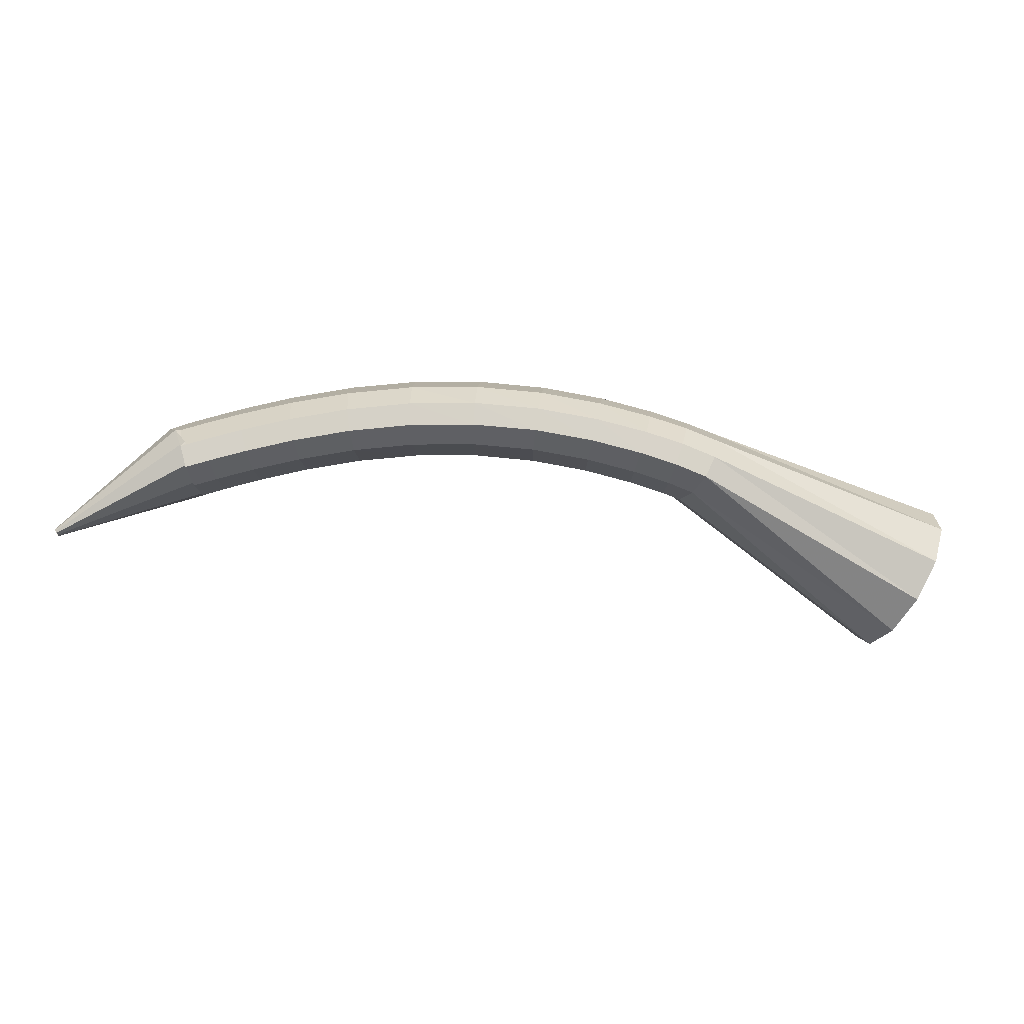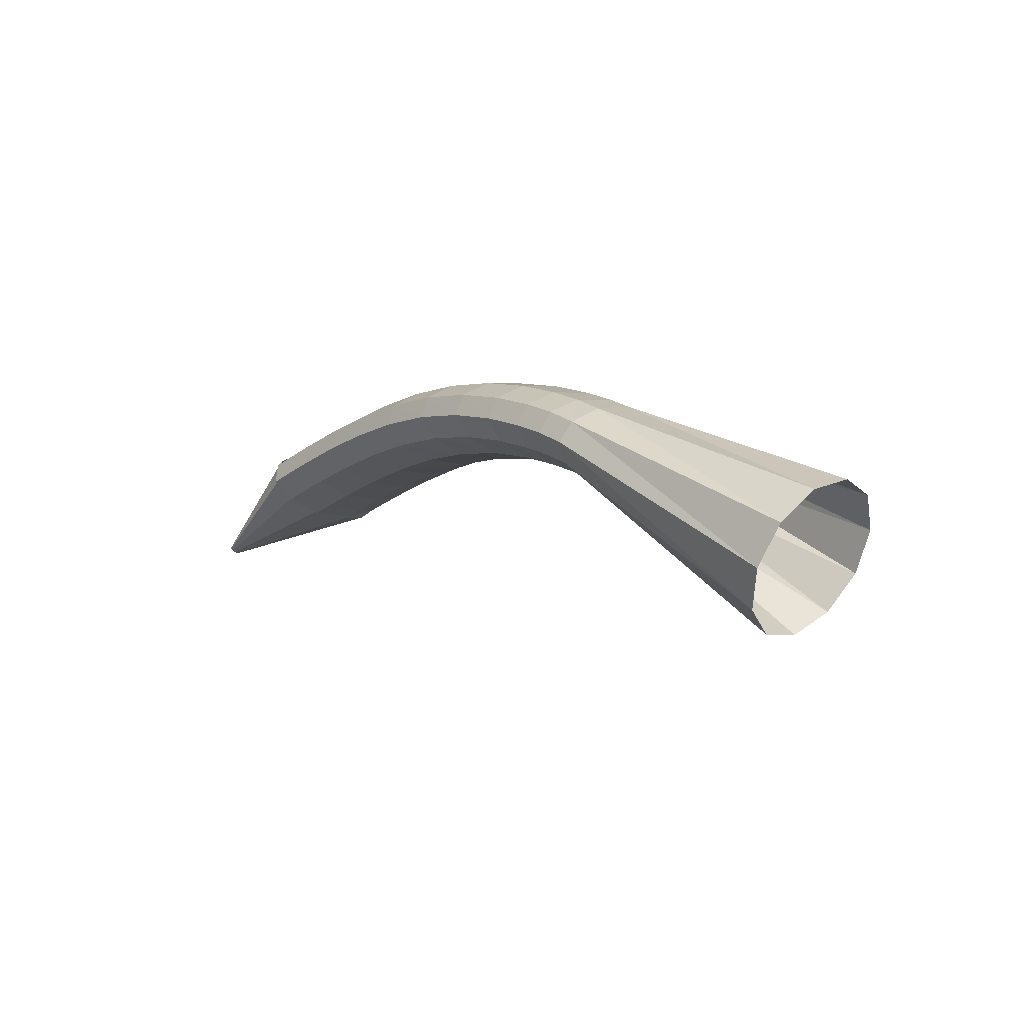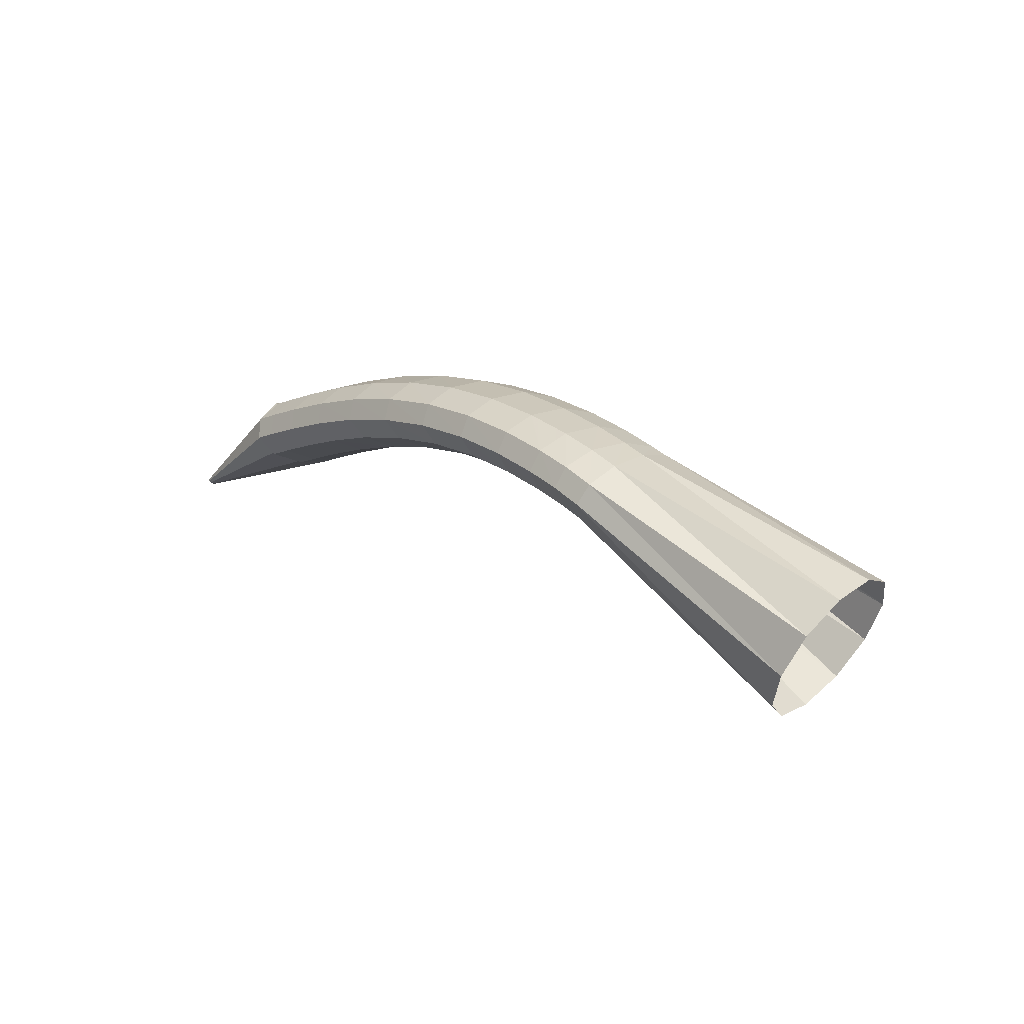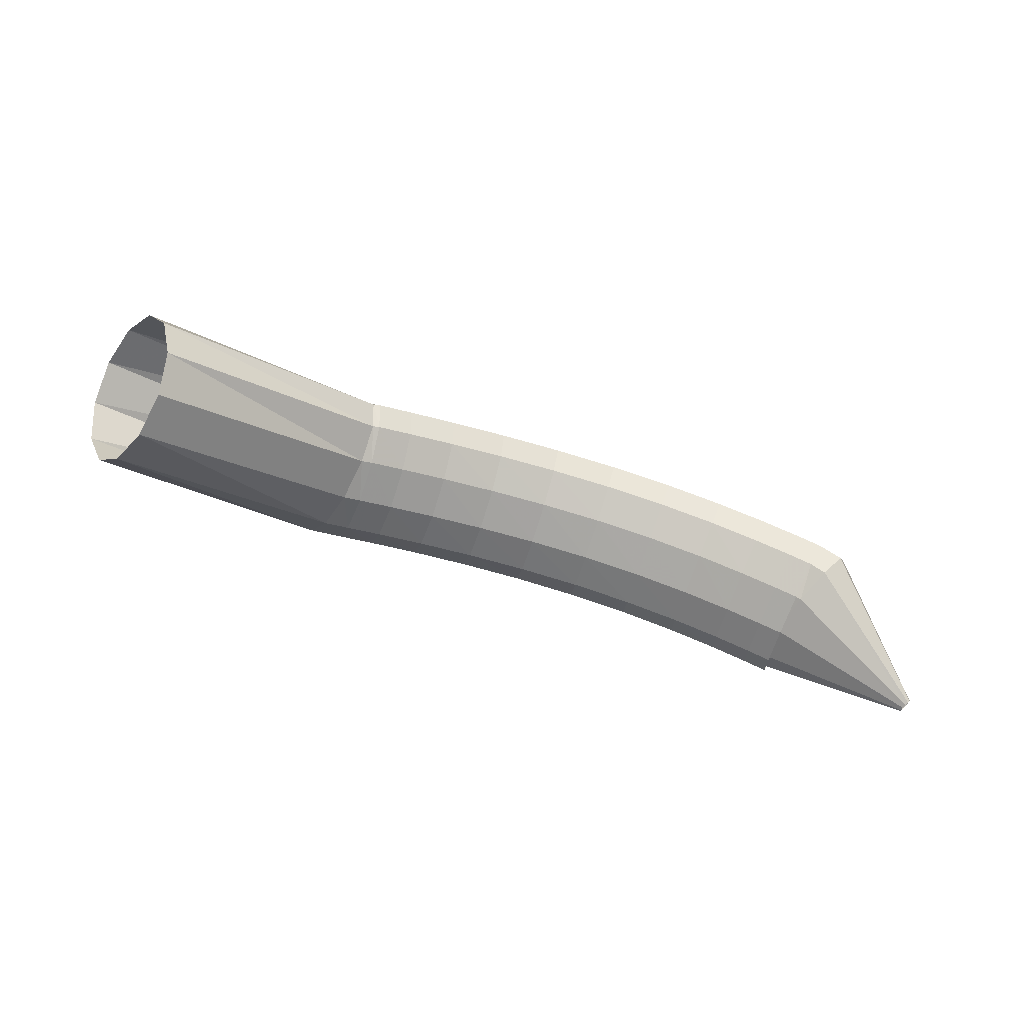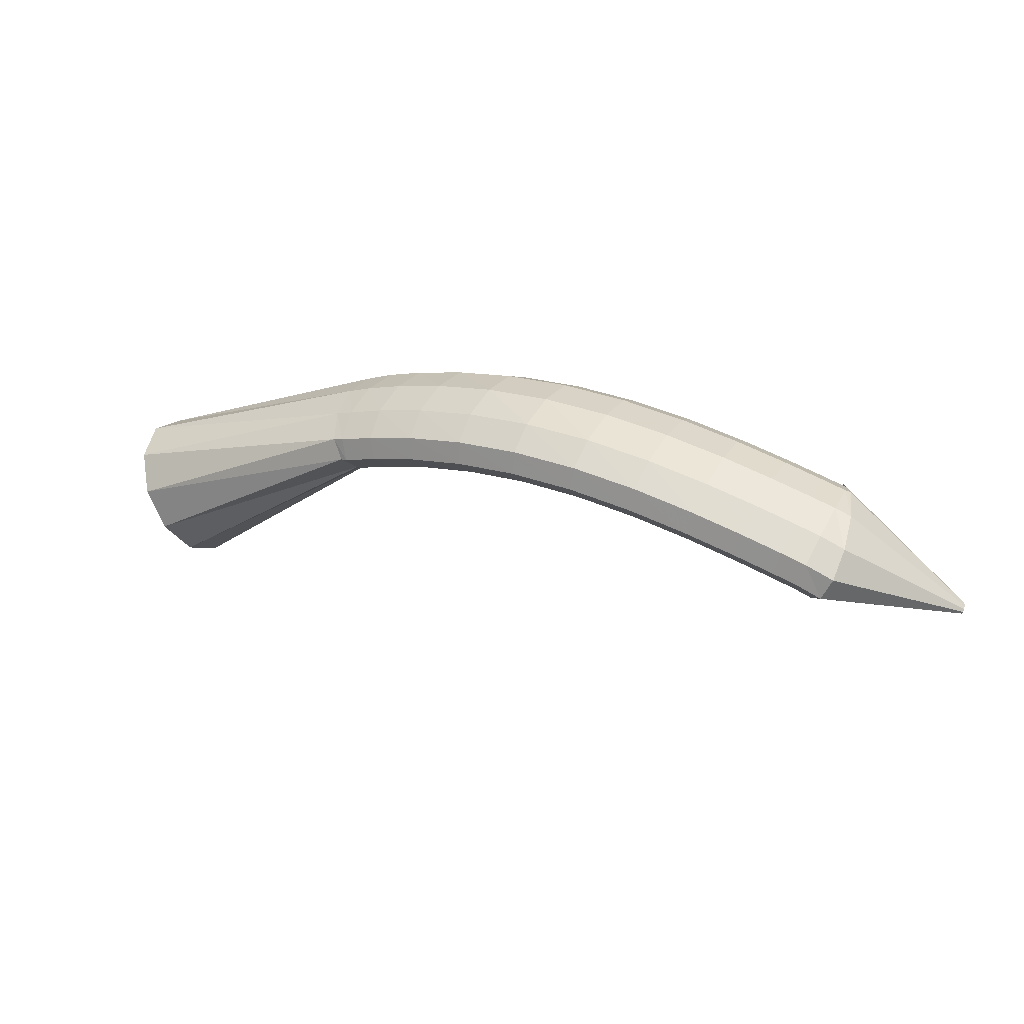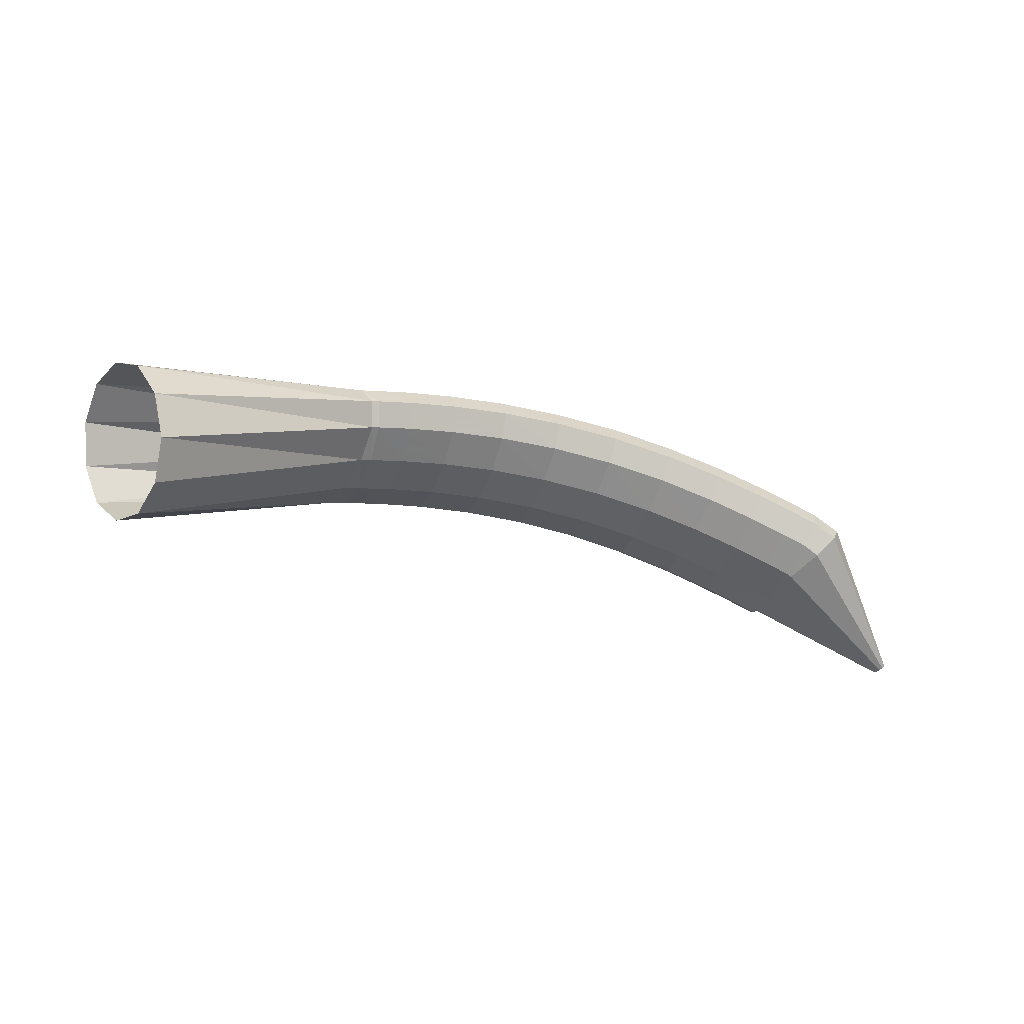
<metadata>
{"format":"obj","ext":"obj","renderer":"f3d","projection":"perspective","resolution":1024,"background":"white","views":[{"elev":5.7,"azim":16.8,"up":"+Y"},{"elev":-5.4,"azim":67.0,"up":"+Y"},{"elev":10.4,"azim":62.7,"up":"+Y"},{"elev":-77.1,"azim":176.9,"up":"+Y"},{"elev":32.2,"azim":-137.8,"up":"+Y"},{"elev":-48.5,"azim":175.1,"up":"+Y"}]}
</metadata>
<code>
g tube1
v 156.4 158.6 107.3
v 154.9 157.9 105
v 153.2 156.1 103.7
v 151.8 153.7 103.8
v 151.2 151.4 105.4
v 151.5 150 107.8
v 152.6 150 110.4
v 154.2 151.3 112.3
v 155.9 153.5 112.9
v 156.9 156 112
v 157.1 157.9 109.9
v 156.4 158.6 107.3
v 142.1 164.3 113.7
v 140.9 164 111.3
v 139.7 163.1 109.8
v 138.9 161.8 109.7
v 138.8 160.7 111
v 139.4 160 113.3
v 140.6 160 115.9
v 141.8 160.6 118
v 142.9 161.7 118.8
v 143.3 163 118.2
v 143 163.9 116.3
v 142.1 164.3 113.7
v 140.6 164.9 114.1
v 139.8 164.4 111.6
v 139 163.2 110
v 138.5 161.9 109.8
v 138.4 160.8 111.1
v 138.8 160.2 113.5
v 139.5 160.4 116.2
v 140.4 161.2 118.4
v 141 162.5 119.3
v 141.3 163.8 118.7
v 141.2 164.7 116.8
v 140.6 164.9 114.1
v 138.3 165.7 114.7
v 137.5 165.1 112.1
v 136.8 164 110.5
v 136.3 162.6 110.3
v 136.3 161.5 111.6
v 136.7 160.9 114
v 137.4 161.1 116.7
v 138.2 162 118.9
v 138.8 163.3 119.9
v 139.1 164.6 119.3
v 138.9 165.5 117.4
v 138.3 165.7 114.7
v 135.2 166.5 115.5
v 134.4 166 112.9
v 133.8 164.8 111.2
v 133.4 163.5 111
v 133.4 162.3 112.3
v 133.9 161.7 114.7
v 134.6 161.8 117.4
v 135.3 162.7 119.6
v 135.8 164.1 120.6
v 136 165.4 120
v 135.7 166.3 118.1
v 135.2 166.5 115.5
v 131.4 167.2 116.4
v 130.7 166.7 113.8
v 130.1 165.5 112.1
v 129.9 164.1 111.8
v 130 162.9 113.1
v 130.5 162.3 115.4
v 131.2 162.5 118.2
v 131.8 163.4 120.4
v 132.3 164.7 121.4
v 132.3 166.1 120.9
v 132 167 119
v 131.4 167.2 116.4
v 127.3 167.6 117.4
v 126.6 167.1 114.8
v 126.2 165.9 113.1
v 126 164.5 112.8
v 126.3 163.3 114
v 126.8 162.7 116.3
v 127.5 162.8 119
v 128.1 163.7 121.3
v 128.4 165 122.4
v 128.3 166.4 121.9
v 127.9 167.4 120
v 127.3 167.6 117.4
v 123.1 167.6 118.5
v 122.4 167.1 115.8
v 122 166 114.1
v 122 164.5 113.8
v 122.4 163.3 114.9
v 123 162.7 117.2
v 123.7 162.8 120
v 124.2 163.7 122.2
v 124.4 165 123.3
v 124.3 166.4 122.9
v 123.7 167.4 121.1
v 123.1 167.6 118.5
v 119 167.2 119.5
v 118.3 166.7 116.9
v 118 165.6 115.2
v 118.1 164.2 114.8
v 118.6 163 115.9
v 119.3 162.3 118.2
v 120 162.4 120.9
v 120.5 163.3 123.2
v 120.6 164.6 124.3
v 120.3 166 123.9
v 119.7 167 122.1
v 119 167.2 119.5
v 115.2 166.6 120.6
v 114.6 166.1 118
v 114.3 165 116.2
v 114.4 163.6 115.8
v 115 162.4 116.9
v 115.8 161.7 119.2
v 116.6 161.8 121.9
v 117.1 162.7 124.2
v 117.1 164 125.3
v 116.8 165.3 124.9
v 116 166.3 123.2
v 115.2 166.6 120.6
v 112.1 165.9 121.5
v 111.4 165.4 119
v 111.1 164.2 117.2
v 111.3 162.9 116.7
v 112 161.7 117.8
v 112.8 161 120.1
v 113.6 161.2 122.8
v 114.1 162 125.1
v 114.2 163.3 126.2
v 113.7 164.6 125.9
v 112.9 165.6 124.1
v 112.1 165.9 121.5
v 109.7 165.2 122.3
v 109 164.7 119.7
v 108.7 163.6 117.9
v 109 162.2 117.5
v 109.6 161 118.6
v 110.5 160.4 120.8
v 111.4 160.6 123.5
v 111.9 161.4 125.8
v 111.9 162.7 126.9
v 111.4 164 126.6
v 110.6 165 124.9
v 109.7 165.2 122.3
v 108.2 164.8 122.8
v 107.5 164.3 120.2
v 107.2 163.2 118.4
v 107.5 161.8 118
v 108.2 160.6 119.1
v 109.1 160 121.3
v 110 160.1 124
v 110.5 161 126.3
v 110.5 162.3 127.4
v 110 163.6 127.1
v 109.1 164.5 125.4
v 108.2 164.8 122.8
v 107.2 164.4 123.1
v 106.1 163.6 120.8
v 105.6 162.4 119.1
v 106.1 161.1 118.6
v 107.3 160.2 119.5
v 108.8 159.9 121.4
v 110.2 160.4 123.8
v 111 161.4 125.9
v 111 162.7 127.1
v 110.2 163.9 126.9
v 108.8 164.5 125.4
v 107.2 164.4 123.1
v 101.2 158 128.1
v 101.1 157.9 127.8
v 101 157.8 127.7
v 101.1 157.7 127.6
v 101.2 157.6 127.7
v 101.4 157.5 127.9
v 101.5 157.6 128.1
v 101.6 157.7 128.4
v 101.6 157.8 128.5
v 101.5 157.9 128.4
v 101.3 158 128.3
v 101.2 158 128.1
f 1 2 14
f 14 13 1
f 2 3 15
f 15 14 2
f 3 4 16
f 16 15 3
f 4 5 17
f 17 16 4
f 5 6 18
f 18 17 5
f 6 7 19
f 19 18 6
f 7 8 20
f 20 19 7
f 8 9 21
f 21 20 8
f 9 10 22
f 22 21 9
f 10 11 23
f 23 22 10
f 11 12 24
f 24 23 11
f 13 14 26
f 26 25 13
f 14 15 27
f 27 26 14
f 15 16 28
f 28 27 15
f 16 17 29
f 29 28 16
f 17 18 30
f 30 29 17
f 18 19 31
f 31 30 18
f 19 20 32
f 32 31 19
f 20 21 33
f 33 32 20
f 21 22 34
f 34 33 21
f 22 23 35
f 35 34 22
f 23 24 36
f 36 35 23
f 25 26 38
f 38 37 25
f 26 27 39
f 39 38 26
f 27 28 40
f 40 39 27
f 28 29 41
f 41 40 28
f 29 30 42
f 42 41 29
f 30 31 43
f 43 42 30
f 31 32 44
f 44 43 31
f 32 33 45
f 45 44 32
f 33 34 46
f 46 45 33
f 34 35 47
f 47 46 34
f 35 36 48
f 48 47 35
f 37 38 50
f 50 49 37
f 38 39 51
f 51 50 38
f 39 40 52
f 52 51 39
f 40 41 53
f 53 52 40
f 41 42 54
f 54 53 41
f 42 43 55
f 55 54 42
f 43 44 56
f 56 55 43
f 44 45 57
f 57 56 44
f 45 46 58
f 58 57 45
f 46 47 59
f 59 58 46
f 47 48 60
f 60 59 47
f 49 50 62
f 62 61 49
f 50 51 63
f 63 62 50
f 51 52 64
f 64 63 51
f 52 53 65
f 65 64 52
f 53 54 66
f 66 65 53
f 54 55 67
f 67 66 54
f 55 56 68
f 68 67 55
f 56 57 69
f 69 68 56
f 57 58 70
f 70 69 57
f 58 59 71
f 71 70 58
f 59 60 72
f 72 71 59
f 61 62 74
f 74 73 61
f 62 63 75
f 75 74 62
f 63 64 76
f 76 75 63
f 64 65 77
f 77 76 64
f 65 66 78
f 78 77 65
f 66 67 79
f 79 78 66
f 67 68 80
f 80 79 67
f 68 69 81
f 81 80 68
f 69 70 82
f 82 81 69
f 70 71 83
f 83 82 70
f 71 72 84
f 84 83 71
f 73 74 86
f 86 85 73
f 74 75 87
f 87 86 74
f 75 76 88
f 88 87 75
f 76 77 89
f 89 88 76
f 77 78 90
f 90 89 77
f 78 79 91
f 91 90 78
f 79 80 92
f 92 91 79
f 80 81 93
f 93 92 80
f 81 82 94
f 94 93 81
f 82 83 95
f 95 94 82
f 83 84 96
f 96 95 83
f 85 86 98
f 98 97 85
f 86 87 99
f 99 98 86
f 87 88 100
f 100 99 87
f 88 89 101
f 101 100 88
f 89 90 102
f 102 101 89
f 90 91 103
f 103 102 90
f 91 92 104
f 104 103 91
f 92 93 105
f 105 104 92
f 93 94 106
f 106 105 93
f 94 95 107
f 107 106 94
f 95 96 108
f 108 107 95
f 97 98 110
f 110 109 97
f 98 99 111
f 111 110 98
f 99 100 112
f 112 111 99
f 100 101 113
f 113 112 100
f 101 102 114
f 114 113 101
f 102 103 115
f 115 114 102
f 103 104 116
f 116 115 103
f 104 105 117
f 117 116 104
f 105 106 118
f 118 117 105
f 106 107 119
f 119 118 106
f 107 108 120
f 120 119 107
f 109 110 122
f 122 121 109
f 110 111 123
f 123 122 110
f 111 112 124
f 124 123 111
f 112 113 125
f 125 124 112
f 113 114 126
f 126 125 113
f 114 115 127
f 127 126 114
f 115 116 128
f 128 127 115
f 116 117 129
f 129 128 116
f 117 118 130
f 130 129 117
f 118 119 131
f 131 130 118
f 119 120 132
f 132 131 119
f 121 122 134
f 134 133 121
f 122 123 135
f 135 134 122
f 123 124 136
f 136 135 123
f 124 125 137
f 137 136 124
f 125 126 138
f 138 137 125
f 126 127 139
f 139 138 126
f 127 128 140
f 140 139 127
f 128 129 141
f 141 140 128
f 129 130 142
f 142 141 129
f 130 131 143
f 143 142 130
f 131 132 144
f 144 143 131
f 133 134 146
f 146 145 133
f 134 135 147
f 147 146 134
f 135 136 148
f 148 147 135
f 136 137 149
f 149 148 136
f 137 138 150
f 150 149 137
f 138 139 151
f 151 150 138
f 139 140 152
f 152 151 139
f 140 141 153
f 153 152 140
f 141 142 154
f 154 153 141
f 142 143 155
f 155 154 142
f 143 144 156
f 156 155 143
f 145 146 158
f 158 157 145
f 146 147 159
f 159 158 146
f 147 148 160
f 160 159 147
f 148 149 161
f 161 160 148
f 149 150 162
f 162 161 149
f 150 151 163
f 163 162 150
f 151 152 164
f 164 163 151
f 152 153 165
f 165 164 152
f 153 154 166
f 166 165 153
f 154 155 167
f 167 166 154
f 155 156 168
f 168 167 155
f 157 158 170
f 170 169 157
f 158 159 171
f 171 170 158
f 159 160 172
f 172 171 159
f 160 161 173
f 173 172 160
f 161 162 174
f 174 173 161
f 162 163 175
f 175 174 162
f 163 164 176
f 176 175 163
f 164 165 177
f 177 176 164
f 165 166 178
f 178 177 165
f 166 167 179
f 179 178 166
f 167 168 180
f 180 179 167

</code>
